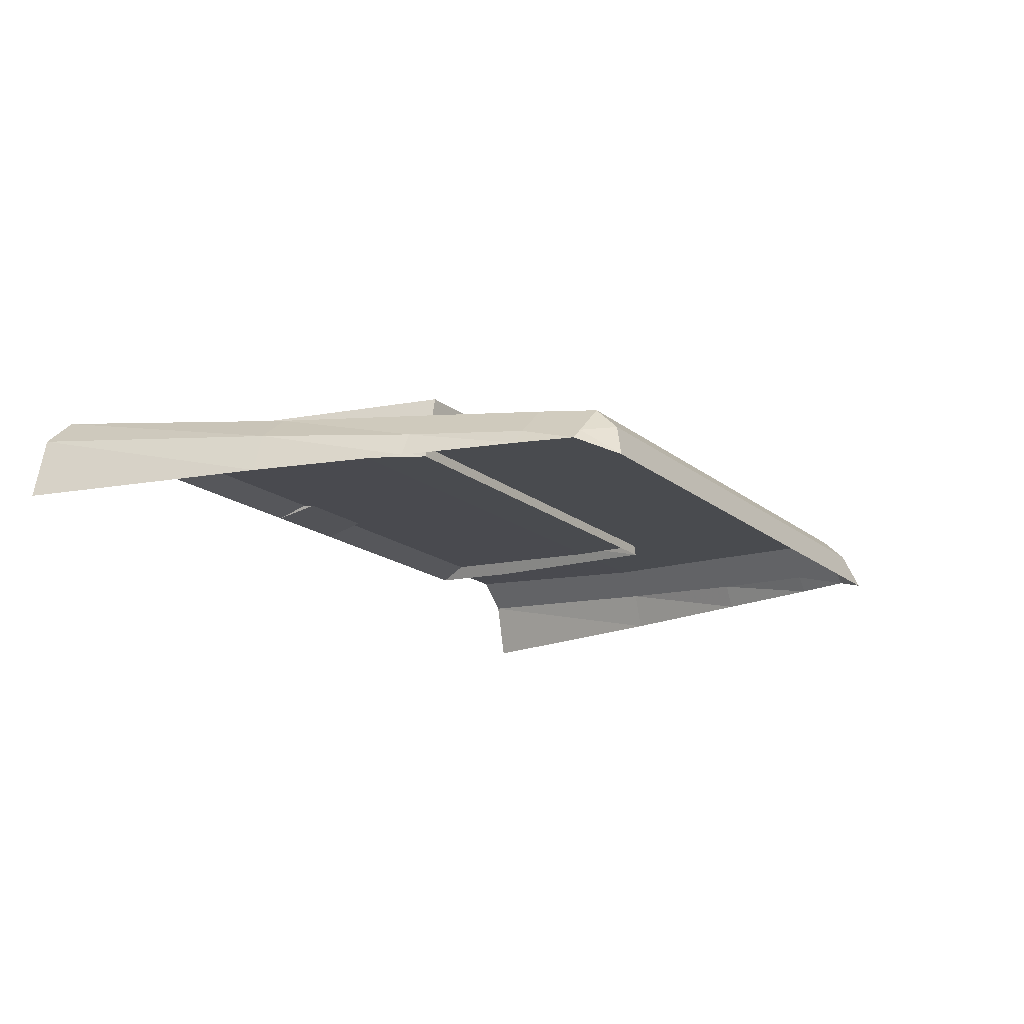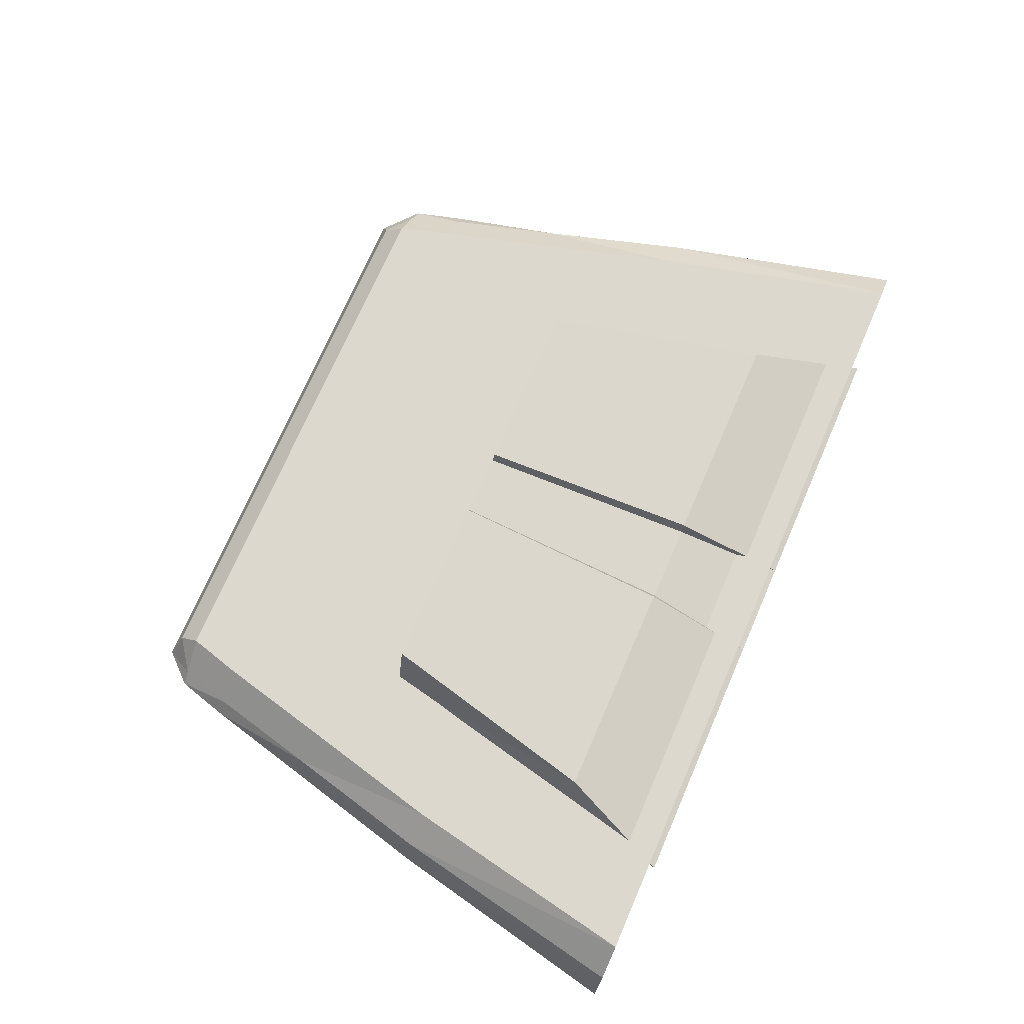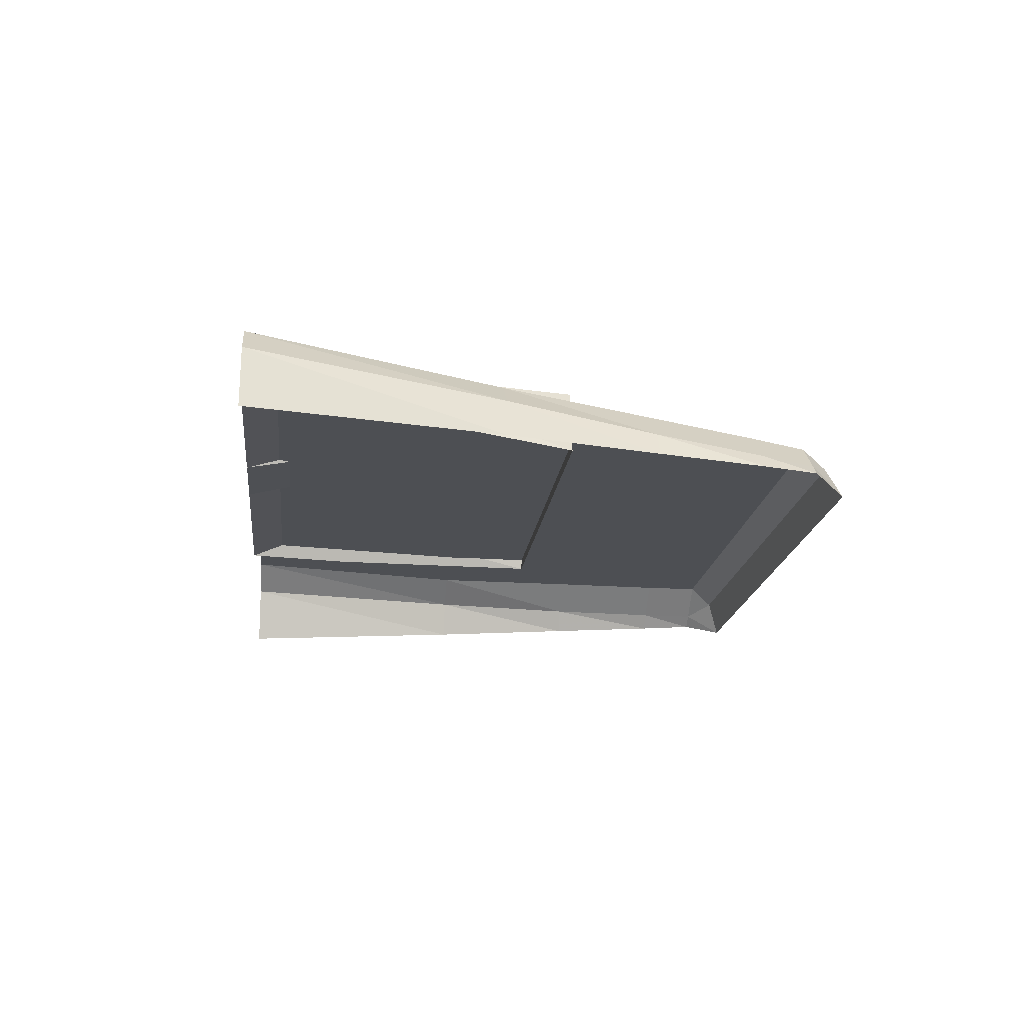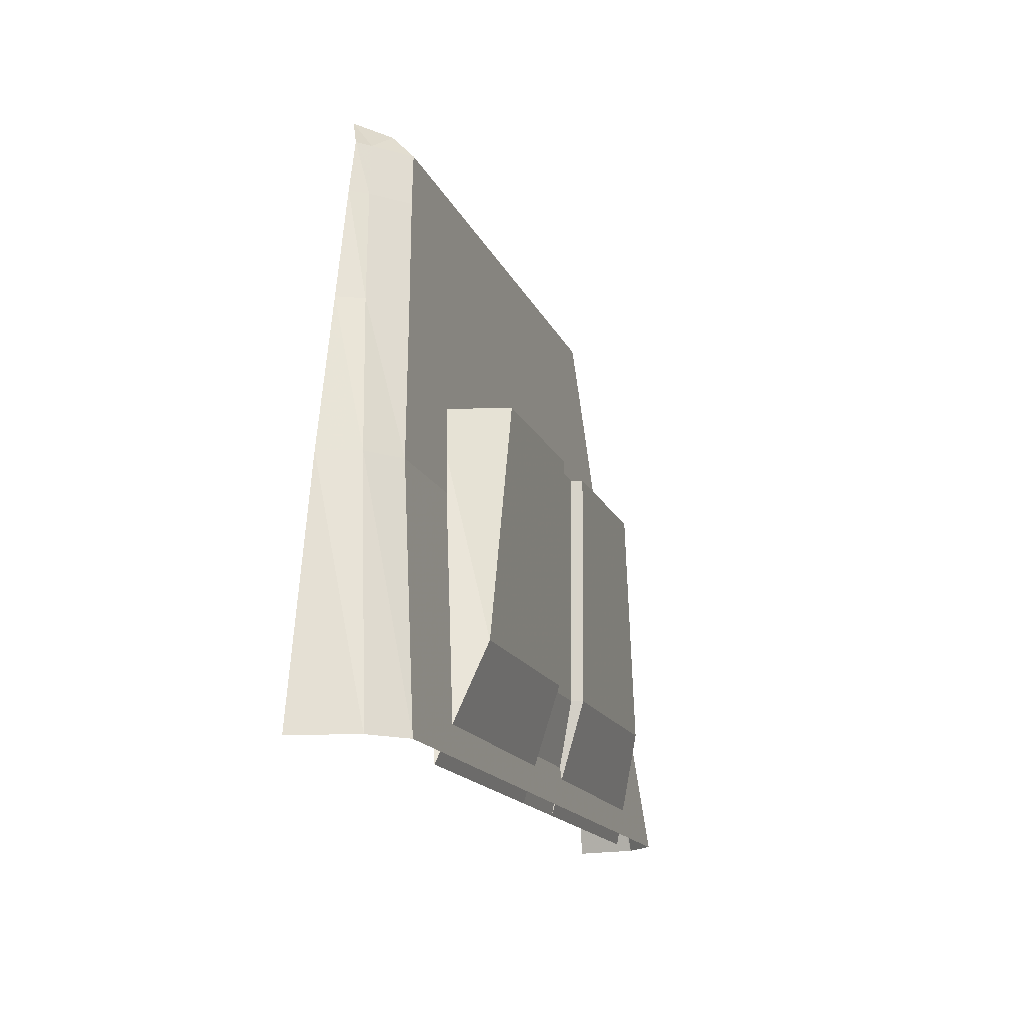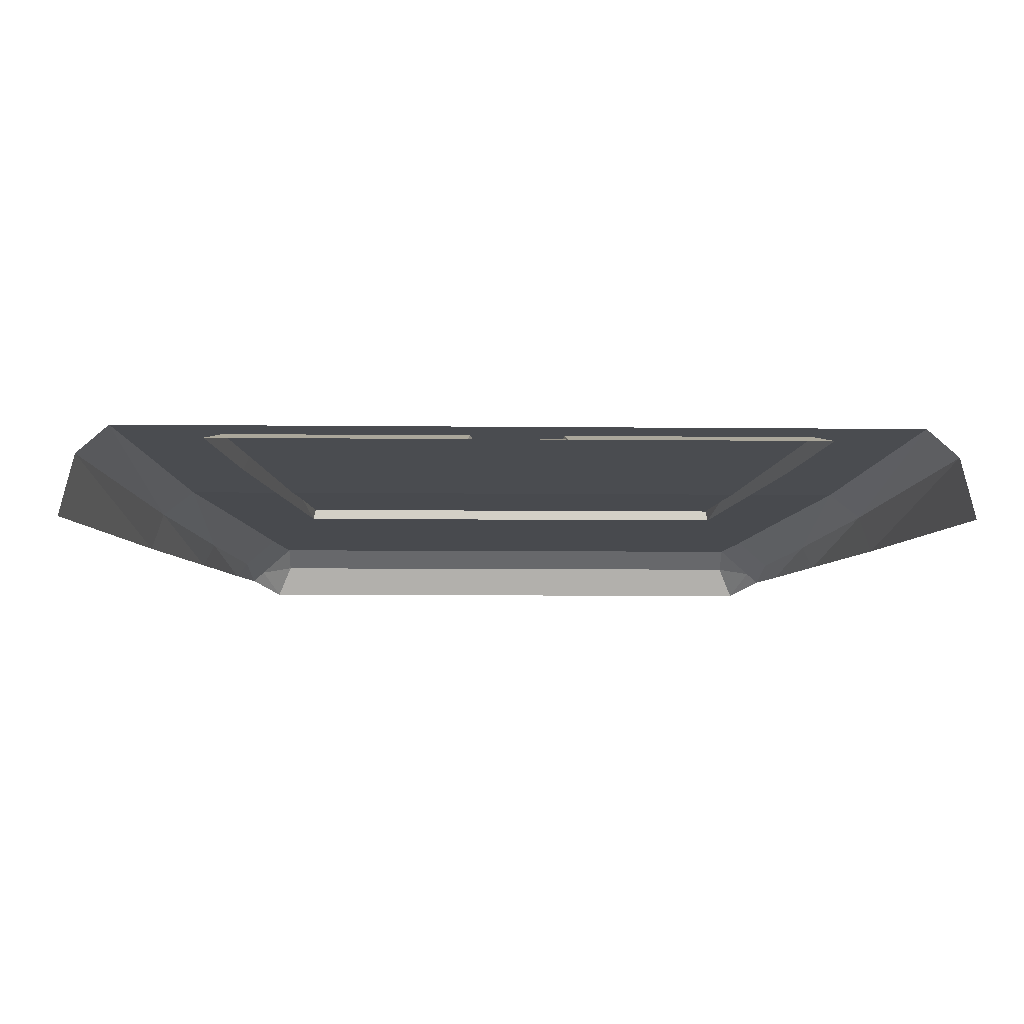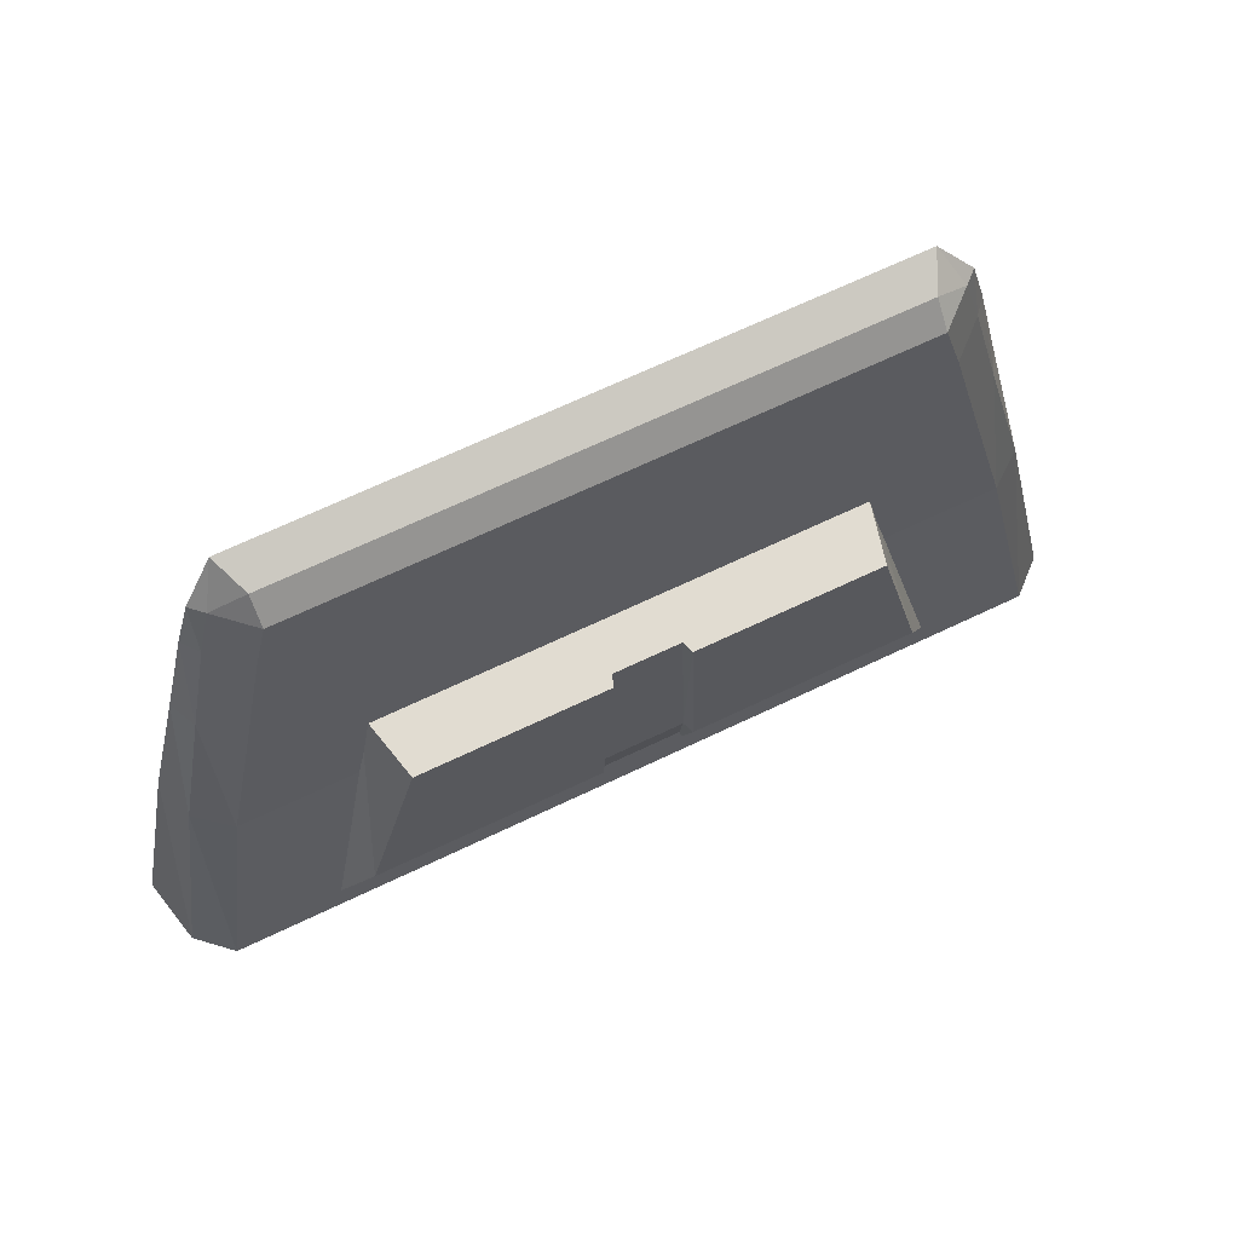
<metadata>
{"format":"obj","ext":"obj","renderer":"f3d","projection":"perspective","resolution":1024,"background":"white","views":[{"elev":-16.4,"azim":-58.2,"up":"+Y"},{"elev":72.7,"azim":113.5,"up":"+Y"},{"elev":-17.2,"azim":-96.3,"up":"+Y"},{"elev":-15.3,"azim":106.8,"up":"+Z"},{"elev":-8.6,"azim":178.4,"up":"+Y"},{"elev":69.0,"azim":154.6,"up":"+Z"}]}
</metadata>
<code>
g LimePickupHood4
v 0.5363 0.6994 0.9773
v 0.5202 0.7508 0.9773
v 0.5851 0.7826 0.6476
v 0.6046 0.6994 0.6476
v 0.3721 0.725 1.427
v 0.3921 0.6807 1.443
v -0.3921 0.6807 1.443
v -0.3721 0.725 1.427
v 0.4514 0.6994 1.326
v 0.4353 0.7196 1.326
v 0.4709 0.7312 1.178
v 0.487 0.6994 1.178
v 0.487 0.6994 1.178
v 0.4709 0.7312 1.178
v 0.5202 0.7508 0.9773
v 0.5363 0.6994 0.9773
v -0.3921 0.7582 1.326
v 0.3921 0.7582 1.326
v 0.3721 0.7526 1.398
v -0.3721 0.7526 1.398
v -0.4278 0.7698 1.178
v 0.4278 0.7698 1.178
v -0.477 0.7847 0.9773
v 0.477 0.7847 0.9773
v -0.5419 0.8212 0.6476
v 0.5419 0.8212 0.6476
v 0.3921 0.6807 1.443
v 0.4153 0.714 1.398
v 0.4314 0.6994 1.398
v 0.3921 0.6807 1.443
v 0.3721 0.725 1.427
v 0.4153 0.714 1.398
v 0.477 0.7847 0.9773
v 0.5202 0.7508 0.9773
v 0.4709 0.7312 1.178
v 0.4278 0.7698 1.178
v 0.5419 0.8212 0.6476
v 0.5851 0.7826 0.6476
v 0.4353 0.7196 1.326
v 0.3921 0.7582 1.326
v 0.4153 0.714 1.398
v 0.3721 0.7526 1.398
v 0.3721 0.725 1.427
v 0.3721 0.7526 1.398
v 0.4153 0.714 1.398
v 0.4314 0.6994 1.398
v 0.4153 0.714 1.398
v 0.4353 0.7196 1.326
v 0.4514 0.6994 1.326
v 0.3721 0.7526 1.398
v 0.3721 0.725 1.427
v -0.3721 0.725 1.427
v -0.3721 0.7526 1.398
v -0.5363 0.6994 0.9773
v -0.6046 0.6994 0.6476
v -0.5851 0.7826 0.6476
v -0.5202 0.7508 0.9773
v -0.4514 0.6994 1.326
v -0.487 0.6994 1.178
v -0.4709 0.7312 1.178
v -0.4353 0.7196 1.326
v -0.487 0.6994 1.178
v -0.5363 0.6994 0.9773
v -0.5202 0.7508 0.9773
v -0.4709 0.7312 1.178
v -0.3921 0.6807 1.443
v -0.4314 0.6994 1.398
v -0.4153 0.714 1.398
v -0.3921 0.6807 1.443
v -0.4153 0.714 1.398
v -0.3721 0.725 1.427
v -0.477 0.7847 0.9773
v -0.4278 0.7698 1.178
v -0.4709 0.7312 1.178
v -0.5202 0.7508 0.9773
v -0.5419 0.8212 0.6476
v -0.5851 0.7826 0.6476
v -0.4353 0.7196 1.326
v -0.3921 0.7582 1.326
v -0.4153 0.714 1.398
v -0.3721 0.7526 1.398
v -0.3721 0.725 1.427
v -0.4153 0.714 1.398
v -0.3721 0.7526 1.398
v -0.4314 0.6994 1.398
v -0.4514 0.6994 1.326
v -0.4353 0.7196 1.326
v -0.4153 0.714 1.398
v 0.05941 0.8478 0.7891
v 0.06947 0.8027 0.6391
v 0.4166 0.8027 0.6391
v 0.3563 0.8478 0.7891
v -0.06053 0.788 1.091
v -0.07446 0.7622 1.091
v -0.307 0.7622 1.091
v -0.2697 0.788 1.091
v -0.2602 0.8407 1.091
v -0.2854 0.8526 1.091
v -0.07147 0.8407 1.091
v -0.04758 0.8526 1.091
v -0.03069 0.788 1.091
v -0.02432 0.7622 1.091
v -0.03981 0.8257 1.091
v -0.0427 0.8376 1.091
v 0.307 0.7622 1.091
v 0.2854 0.8526 1.091
v 0.3563 0.8478 0.7891
v 0.3811 0.7862 0.7891
v -0.3563 0.8478 0.7891
v -0.3811 0.7862 0.7891
v -0.4166 0.8027 0.6391
v 0.307 0.7622 1.091
v 0.2697 0.788 1.091
v 0.2602 0.8407 1.091
v 0.2854 0.8526 1.091
v 0.04758 0.8526 1.091
v 0.07147 0.8407 1.091
v 0.0427 0.8376 1.091
v 0.03981 0.8257 1.091
v 0.07446 0.7622 1.091
v 0.06053 0.788 1.091
v 0.02432 0.7622 1.091
v 0.03069 0.788 1.091
v -0.05941 0.8478 0.7891
v -0.04758 0.8526 1.091
v -0.2854 0.8526 1.091
v -0.3563 0.8478 0.7891
v -0.307 0.7622 1.091
v -0.3811 0.7862 0.7891
v -0.3563 0.8478 0.7891
v -0.2854 0.8526 1.091
v -0.07147 0.8407 1.091
v -0.06053 0.788 1.091
v -0.2697 0.788 1.091
v -0.2602 0.8407 1.091
v 0.3563 0.8478 0.7891
v 0.4166 0.8027 0.6391
v 0.3811 0.7862 0.7891
v 0.2602 0.8407 1.091
v 0.2697 0.788 1.091
v 0.06053 0.788 1.091
v 0.07147 0.8407 1.091
v -0.03981 0.8257 1.091
v -0.03069 0.788 1.091
v -0.06053 0.788 1.091
v -0.07147 0.8407 1.091
v 0.3563 0.8478 0.7891
v 0.2854 0.8526 1.091
v 0.04758 0.8526 1.091
v 0.05941 0.8478 0.7891
v -0.05331 0.8328 0.7891
v -0.0427 0.8376 1.091
v -0.04758 0.8526 1.091
v -0.05941 0.8478 0.7891
v -0.3563 0.8478 0.7891
v -0.4166 0.8027 0.6391
v -0.06947 0.8027 0.6391
v -0.05941 0.8478 0.7891
v 0.05331 0.8328 0.7891
v 0.06234 0.8027 0.6391
v 0.06947 0.8027 0.6391
v 0.05941 0.8478 0.7891
v -0.05941 0.8478 0.7891
v -0.06947 0.8027 0.6391
v -0.06234 0.8027 0.6391
v -0.05331 0.8328 0.7891
v -0.05331 0.8328 0.7891
v -0.06234 0.8027 0.6391
v 0.06234 0.8027 0.6391
v 0.05331 0.8328 0.7891
v 0.03069 0.788 1.091
v 0.02432 0.7622 1.091
v -0.02432 0.7622 1.091
v -0.03069 0.788 1.091
v 0.03981 0.8257 1.091
v -0.03981 0.8257 1.091
v -0.0427 0.8376 1.091
v 0.0427 0.8376 1.091
v 0.05941 0.8478 0.7891
v 0.04758 0.8526 1.091
v 0.0427 0.8376 1.091
v 0.05331 0.8328 0.7891
v 0.05331 0.8328 0.7891
v 0.0427 0.8376 1.091
v -0.0427 0.8376 1.091
v -0.05331 0.8328 0.7891
v 0.07147 0.8407 1.091
v 0.06053 0.788 1.091
v 0.03069 0.788 1.091
v 0.03981 0.8257 1.091
g LimePickupHood4_0
f 3 2 1
f 4 3 1
f 7 6 5
f 8 7 5
f 11 10 9
f 12 11 9
f 15 14 13
f 16 15 13
f 19 18 17
f 20 19 17
f 17 18 21
f 18 22 21
f 23 21 22
f 24 23 22
f 25 23 24
f 26 25 24
f 29 28 27
f 32 31 30
f 35 34 33
f 36 35 33
f 33 34 37
f 34 38 37
f 39 35 36
f 40 39 36
f 41 39 40
f 42 41 40
f 45 44 43
f 48 47 46
f 49 48 46
f 52 51 50
f 53 52 50
f 56 55 54
f 57 56 54
f 60 59 58
f 61 60 58
f 64 63 62
f 65 64 62
f 68 67 66
f 71 70 69
f 74 73 72
f 75 74 72
f 75 72 76
f 77 75 76
f 74 78 73
f 78 79 73
f 78 80 79
f 80 81 79
f 84 83 82
f 87 86 85
f 88 87 85
f 91 90 89
f 92 91 89
f 95 94 93
f 96 95 93
f 96 97 95
f 97 98 95
f 97 99 98
f 99 100 98
f 93 94 101
f 94 102 101
f 99 103 100
f 103 104 100
f 107 106 105
f 108 107 105
f 111 110 109
f 114 113 112
f 115 114 112
f 114 115 116
f 117 114 116
f 117 116 118
f 119 117 118
f 120 112 113
f 121 120 113
f 122 120 121
f 123 122 121
f 126 125 124
f 127 126 124
f 130 129 128
f 131 130 128
f 134 133 132
f 135 134 132
f 138 137 136
f 141 140 139
f 142 141 139
f 145 144 143
f 146 145 143
f 149 148 147
f 150 149 147
f 153 152 151
f 154 153 151
f 157 156 155
f 158 157 155
f 161 160 159
f 162 161 159
f 165 164 163
f 166 165 163
f 169 168 167
f 170 169 167
f 173 172 171
f 174 173 171
f 174 171 175
f 176 174 175
f 176 175 177
f 175 178 177
f 181 180 179
f 182 181 179
f 185 184 183
f 186 185 183
f 189 188 187
f 190 189 187

</code>
